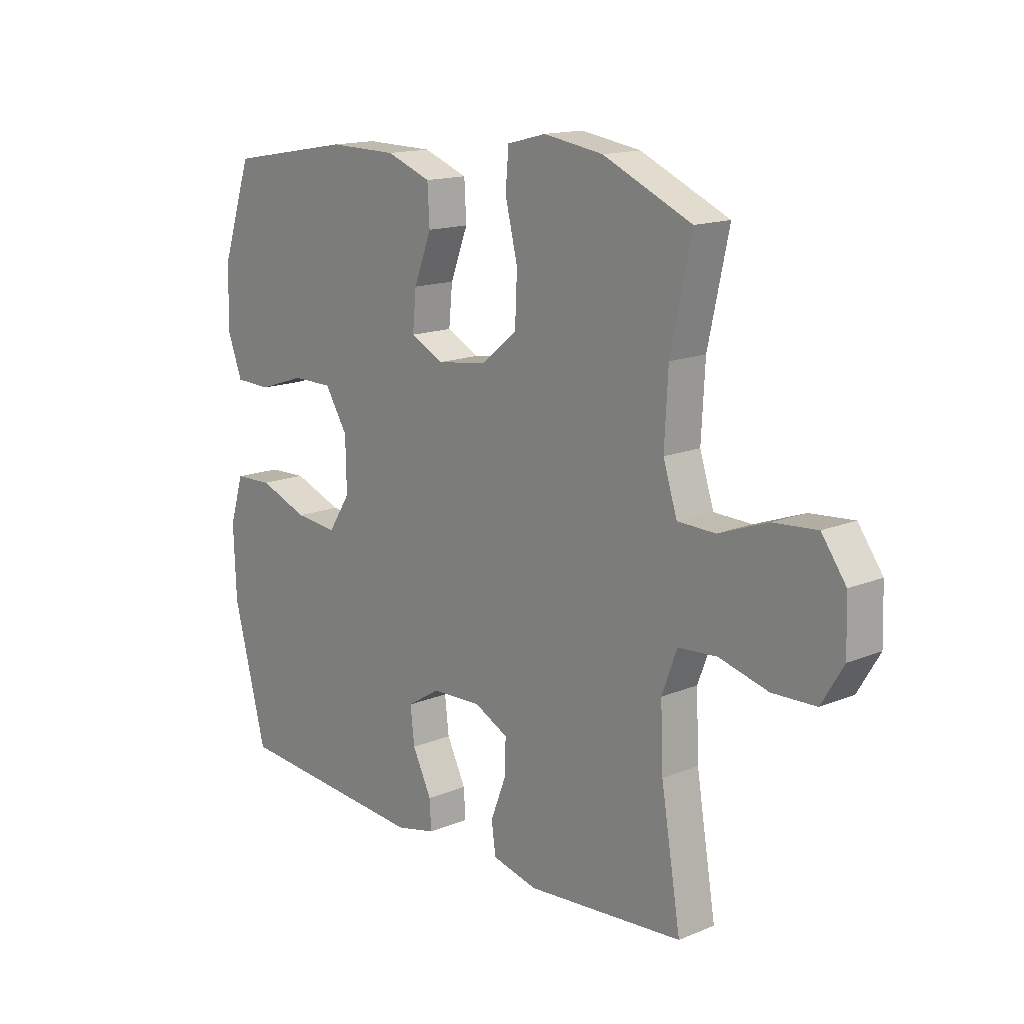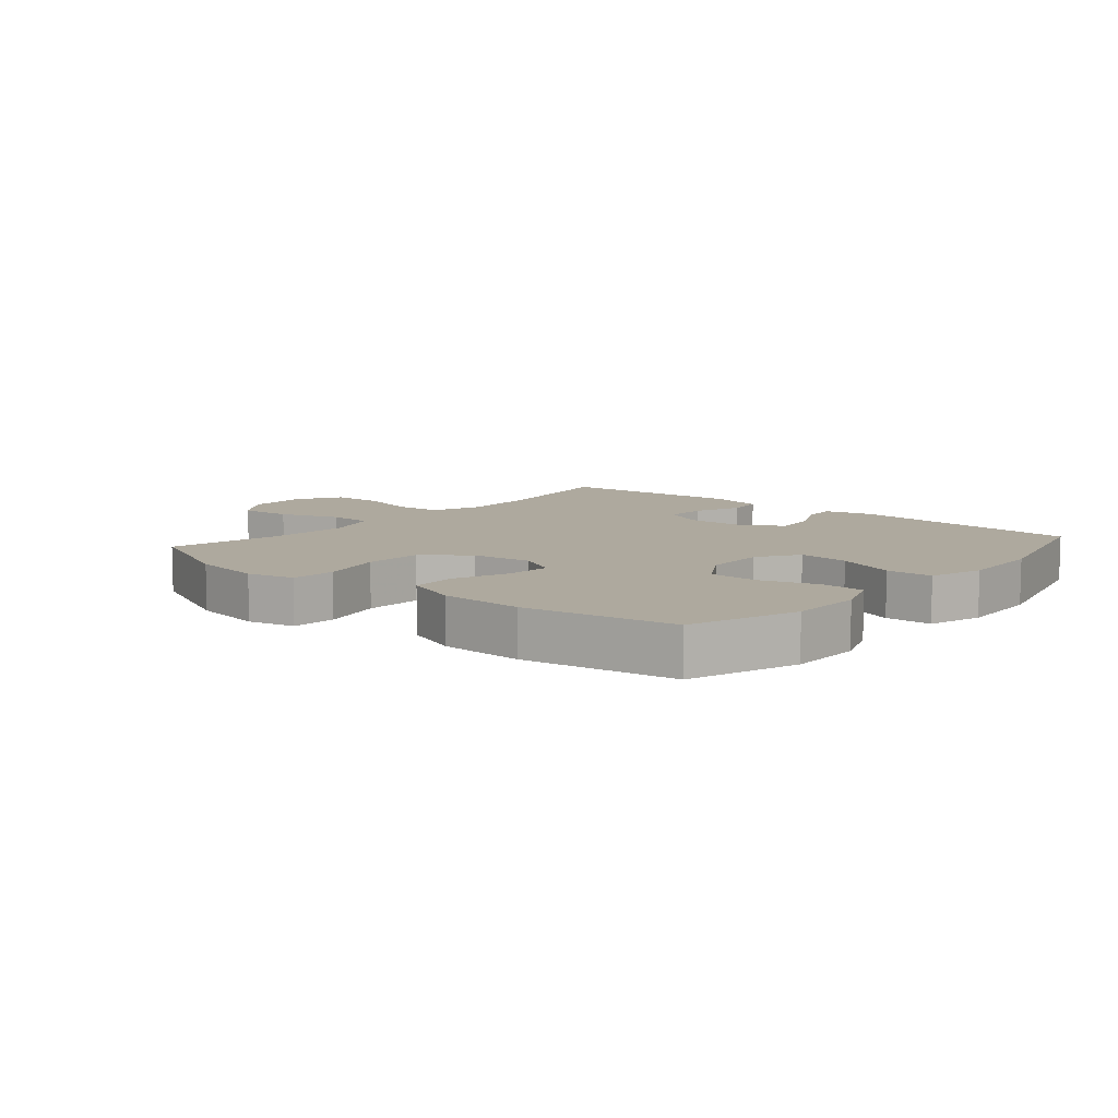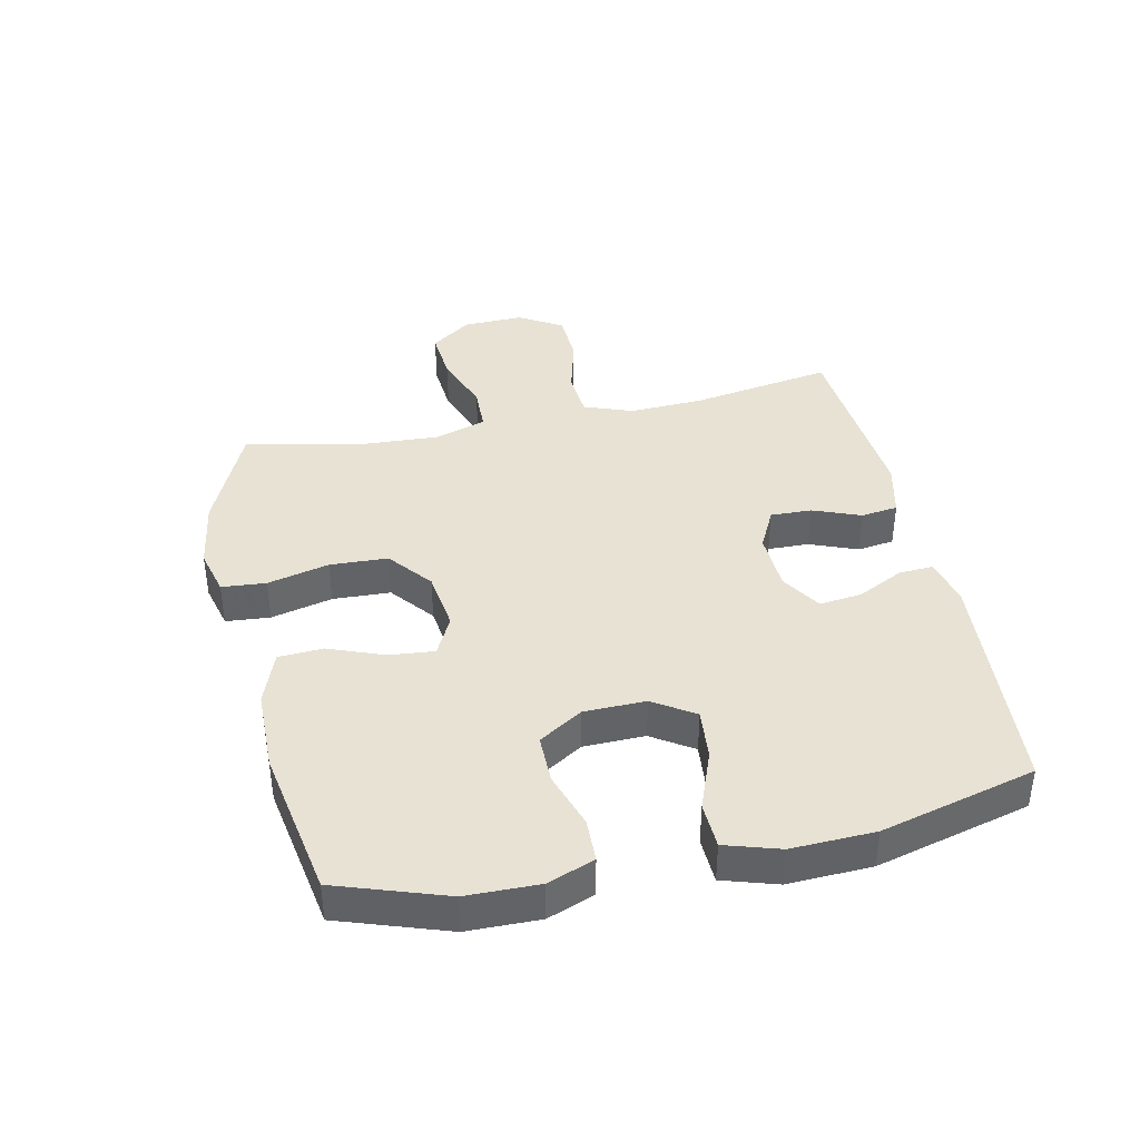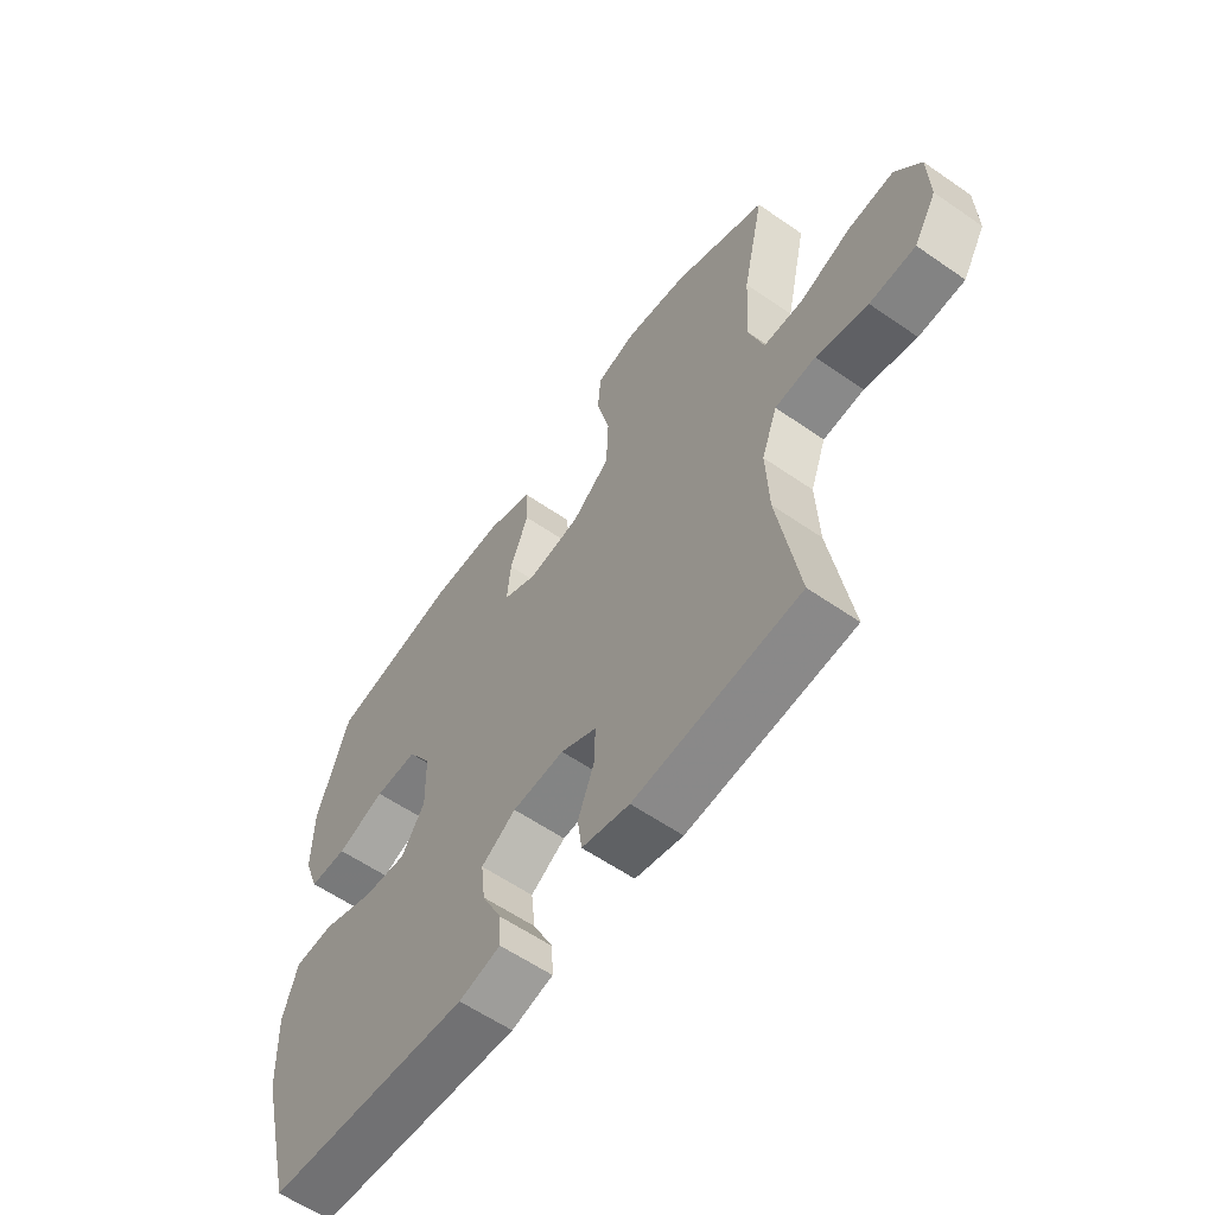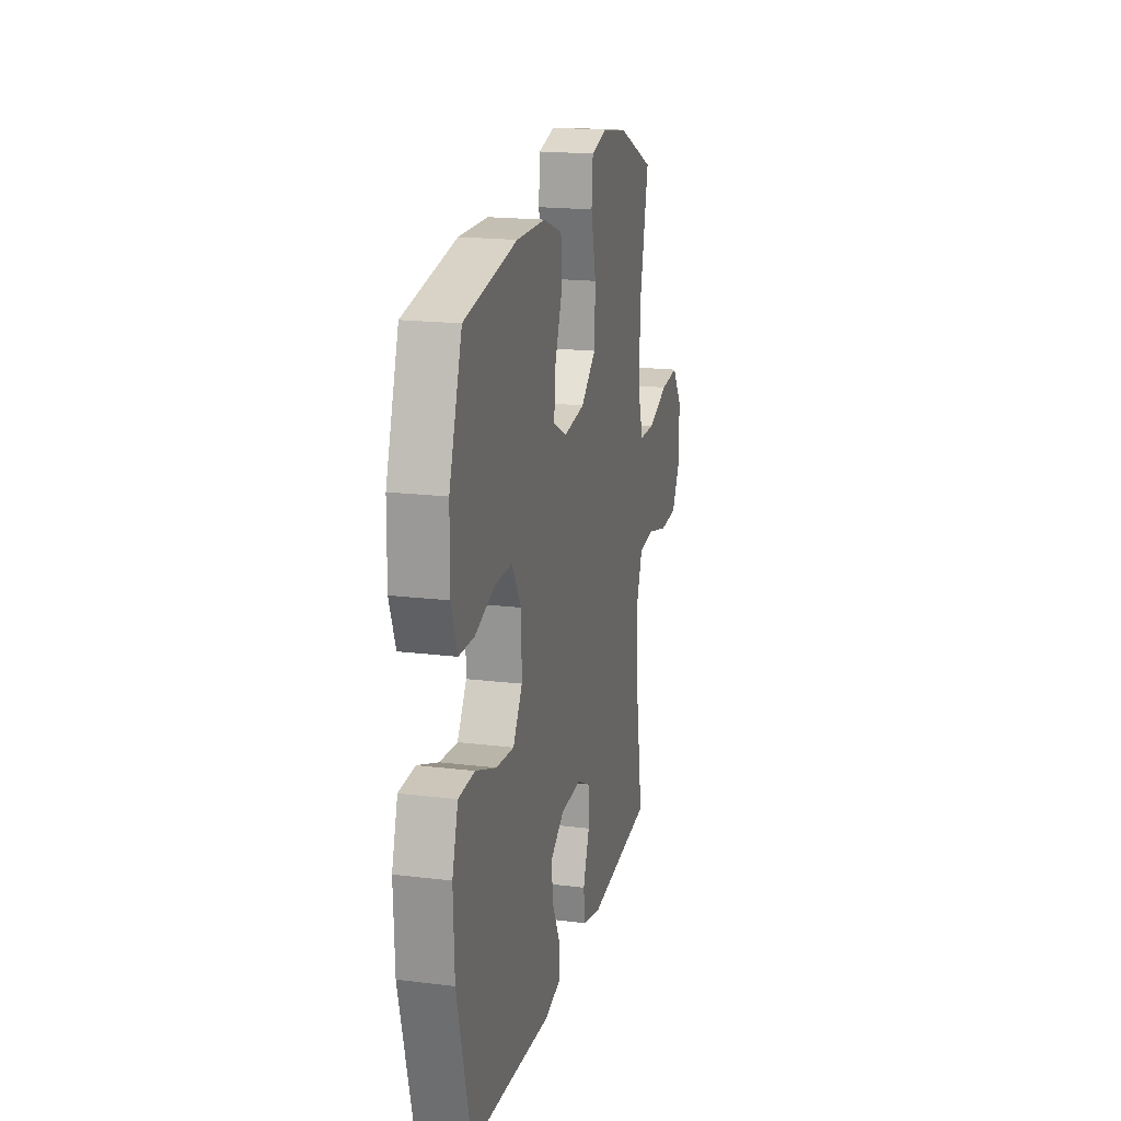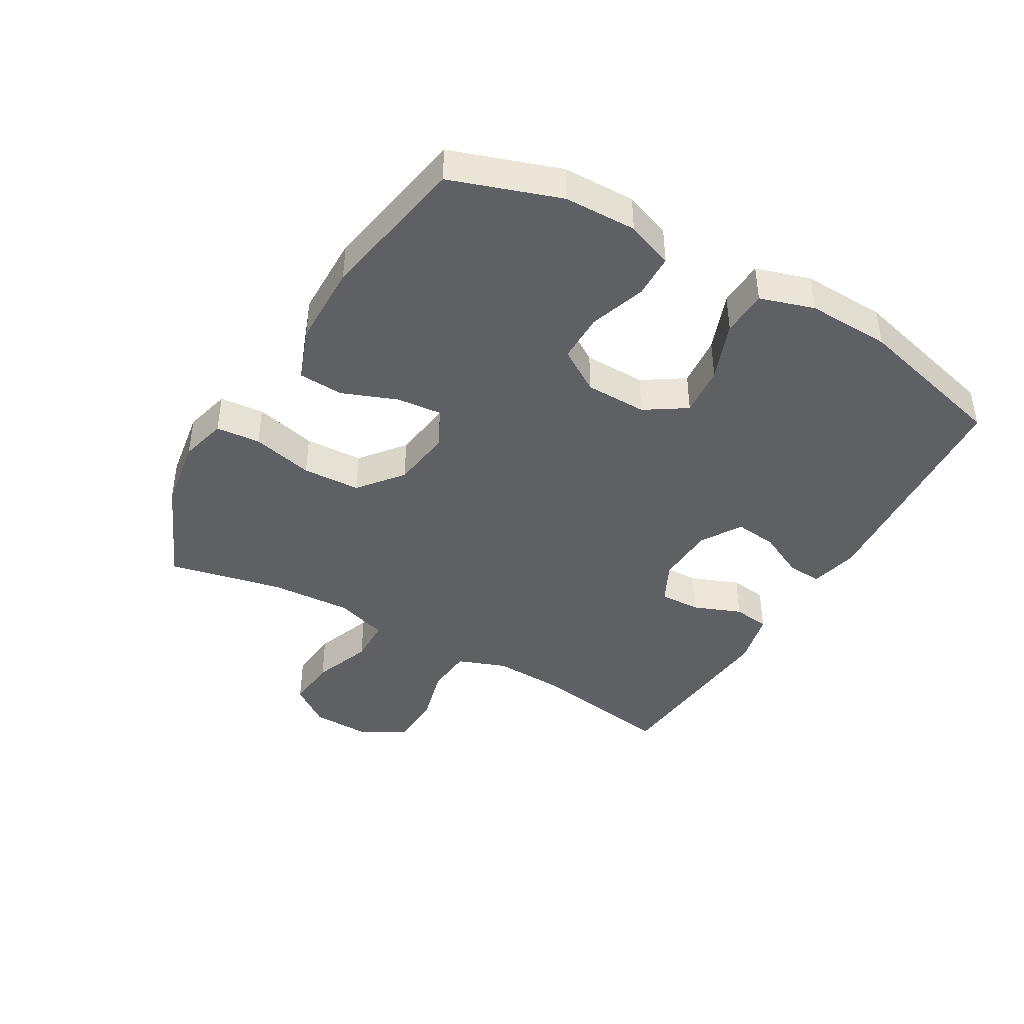
<metadata>
{"format":"obj","ext":"obj","renderer":"f3d","projection":"perspective","resolution":1024,"background":"white","views":[{"elev":15.1,"azim":-131.2,"up":"+Z"},{"elev":9.0,"azim":40.6,"up":"+Y"},{"elev":39.7,"azim":77.8,"up":"+Y"},{"elev":-59.2,"azim":-125.5,"up":"+Z"},{"elev":18.7,"azim":103.2,"up":"+Z"},{"elev":-42.1,"azim":59.9,"up":"+Y"}]}
</metadata>
<code>
v -0.5 0.07 -0.5
v -0.462 0.07 -0.27
v -0.457 0.07 -0.152
v -0.486 0.07 -0.074
v -0.561 0.07 -0.068
v -0.656 0.07 -0.093
v -0.74 0.07 -0.09
v -0.782 0.07 -0.02
v -0.779 0.07 0.077
v -0.732 0.07 0.142
v -0.648 0.07 0.135
v -0.553 0.07 0.1
v -0.48 0.07 0.102
v -0.453 0.07 0.186
v -0.46 0.07 0.316
v -0.5 0.07 0.5
v -0.329 0.07 0.576
v -0.214 0.07 0.594
v -0.139 0.07 0.575
v -0.133 0.07 0.504
v -0.157 0.07 0.405
v -0.153 0.07 0.312
v -0.083 0.07 0.256
v 0.014 0.07 0.243
v 0.077 0.07 0.275
v 0.07 0.07 0.348
v 0.036 0.07 0.436
v 0.04 0.07 0.508
v 0.126 0.07 0.54
v 0.259 0.07 0.542
v 0.5 0.07 0.5
v 0.559 0.07 0.326
v 0.561 0.07 0.21
v 0.533 0.07 0.135
v 0.463 0.07 0.133
v 0.373 0.07 0.163
v 0.294 0.07 0.163
v 0.25 0.07 0.093
v 0.248 0.07 -0.006
v 0.291 0.07 -0.072
v 0.373 0.07 -0.064
v 0.468 0.07 -0.028
v 0.542 0.07 -0.031
v 0.569 0.07 -0.118
v 0.564 0.07 -0.252
v 0.5 0.07 -0.5
v 0.123 0.07 -0.529
v 0.046 0.07 -0.511
v 0.049 0.07 -0.456
v 0.086 0.07 -0.381
v 0.094 0.07 -0.313
v 0.03 0.07 -0.273
v -0.066 0.07 -0.269
v -0.132 0.07 -0.302
v -0.13 0.07 -0.368
v -0.1 0.07 -0.445
v -0.108 0.07 -0.504
v -0.196 0.07 -0.525
v -0.5 0 -0.5
v -0.462 0 -0.27
v -0.457 0 -0.152
v -0.486 0 -0.074
v -0.561 0 -0.068
v -0.656 0 -0.093
v -0.74 0 -0.09
v -0.782 0 -0.02
v -0.779 0 0.077
v -0.732 0 0.142
v -0.648 0 0.135
v -0.553 0 0.1
v -0.48 0 0.102
v -0.453 0 0.186
v -0.46 0 0.316
v -0.5 0 0.5
v -0.329 0 0.576
v -0.214 0 0.594
v -0.139 0 0.575
v -0.133 0 0.504
v -0.157 0 0.405
v -0.153 0 0.312
v -0.083 0 0.256
v 0.014 0 0.243
v 0.077 0 0.275
v 0.07 0 0.348
v 0.036 0 0.436
v 0.04 0 0.508
v 0.126 0 0.54
v 0.259 0 0.542
v 0.5 0 0.5
v 0.559 0 0.326
v 0.561 0 0.21
v 0.533 0 0.135
v 0.463 0 0.133
v 0.373 0 0.163
v 0.294 0 0.163
v 0.25 0 0.093
v 0.248 0 -0.006
v 0.291 0 -0.072
v 0.373 0 -0.064
v 0.468 0 -0.028
v 0.542 0 -0.031
v 0.569 0 -0.118
v 0.564 0 -0.252
v 0.5 0 -0.5
v 0.123 0 -0.529
v 0.046 0 -0.511
v 0.049 0 -0.456
v 0.086 0 -0.381
v 0.094 0 -0.313
v 0.03 0 -0.273
v -0.066 0 -0.269
v -0.132 0 -0.302
v -0.13 0 -0.368
v -0.1 0 -0.445
v -0.108 0 -0.504
v -0.196 0 -0.525
f 55 56 57 58
f 54 55 58 1
f 47 48 49 50
f 47 50 51
f 46 47 51
f 45 46 51 52
f 41 42 43 44
f 40 41 44 45
f 33 34 35 36
f 33 36 37
f 32 33 37
f 31 32 37
f 30 31 37 38
f 26 27 28 29
f 25 26 29 30
f 18 19 20 21
f 18 21 22
f 15 16 17 18
f 14 15 18 22
f 13 14 22 23
f 9 10 11 12
f 9 12 13
f 8 9 13
f 5 6 7 8
f 4 5 8 13
f 3 4 13 23
f 54 1 2
f 53 54 2 3
f 40 45 52 53
f 39 40 53 3
f 25 30 38 39
f 24 25 39 3
f 3 23 24
f 116 115 114 113
f 59 116 113 112
f 108 107 106 105
f 109 108 105
f 109 105 104
f 110 109 104 103
f 102 101 100 99
f 103 102 99 98
f 94 93 92 91
f 95 94 91
f 95 91 90
f 95 90 89
f 96 95 89 88
f 87 86 85 84
f 88 87 84 83
f 79 78 77 76
f 80 79 76
f 76 75 74 73
f 80 76 73 72
f 81 80 72 71
f 70 69 68 67
f 71 70 67
f 71 67 66
f 66 65 64 63
f 71 66 63 62
f 81 71 62 61
f 60 59 112
f 61 60 112 111
f 111 110 103 98
f 61 111 98 97
f 97 96 88 83
f 61 97 83 82
f 82 81 61
f 1 59 60 2
f 2 60 61 3
f 3 61 62 4
f 4 62 63 5
f 5 63 64 6
f 6 64 65 7
f 7 65 66 8
f 8 66 67 9
f 9 67 68 10
f 10 68 69 11
f 11 69 70 12
f 12 70 71 13
f 13 71 72 14
f 14 72 73 15
f 15 73 74 16
f 16 74 75 17
f 17 75 76 18
f 18 76 77 19
f 19 77 78 20
f 20 78 79 21
f 21 79 80 22
f 22 80 81 23
f 23 81 82 24
f 24 82 83 25
f 25 83 84 26
f 26 84 85 27
f 27 85 86 28
f 28 86 87 29
f 29 87 88 30
f 30 88 89 31
f 31 89 90 32
f 32 90 91 33
f 33 91 92 34
f 34 92 93 35
f 35 93 94 36
f 36 94 95 37
f 37 95 96 38
f 38 96 97 39
f 39 97 98 40
f 40 98 99 41
f 41 99 100 42
f 42 100 101 43
f 43 101 102 44
f 44 102 103 45
f 45 103 104 46
f 46 104 105 47
f 47 105 106 48
f 48 106 107 49
f 49 107 108 50
f 50 108 109 51
f 51 109 110 52
f 52 110 111 53
f 53 111 112 54
f 54 112 113 55
f 55 113 114 56
f 56 114 115 57
f 57 115 116 58
f 58 116 59 1

</code>
